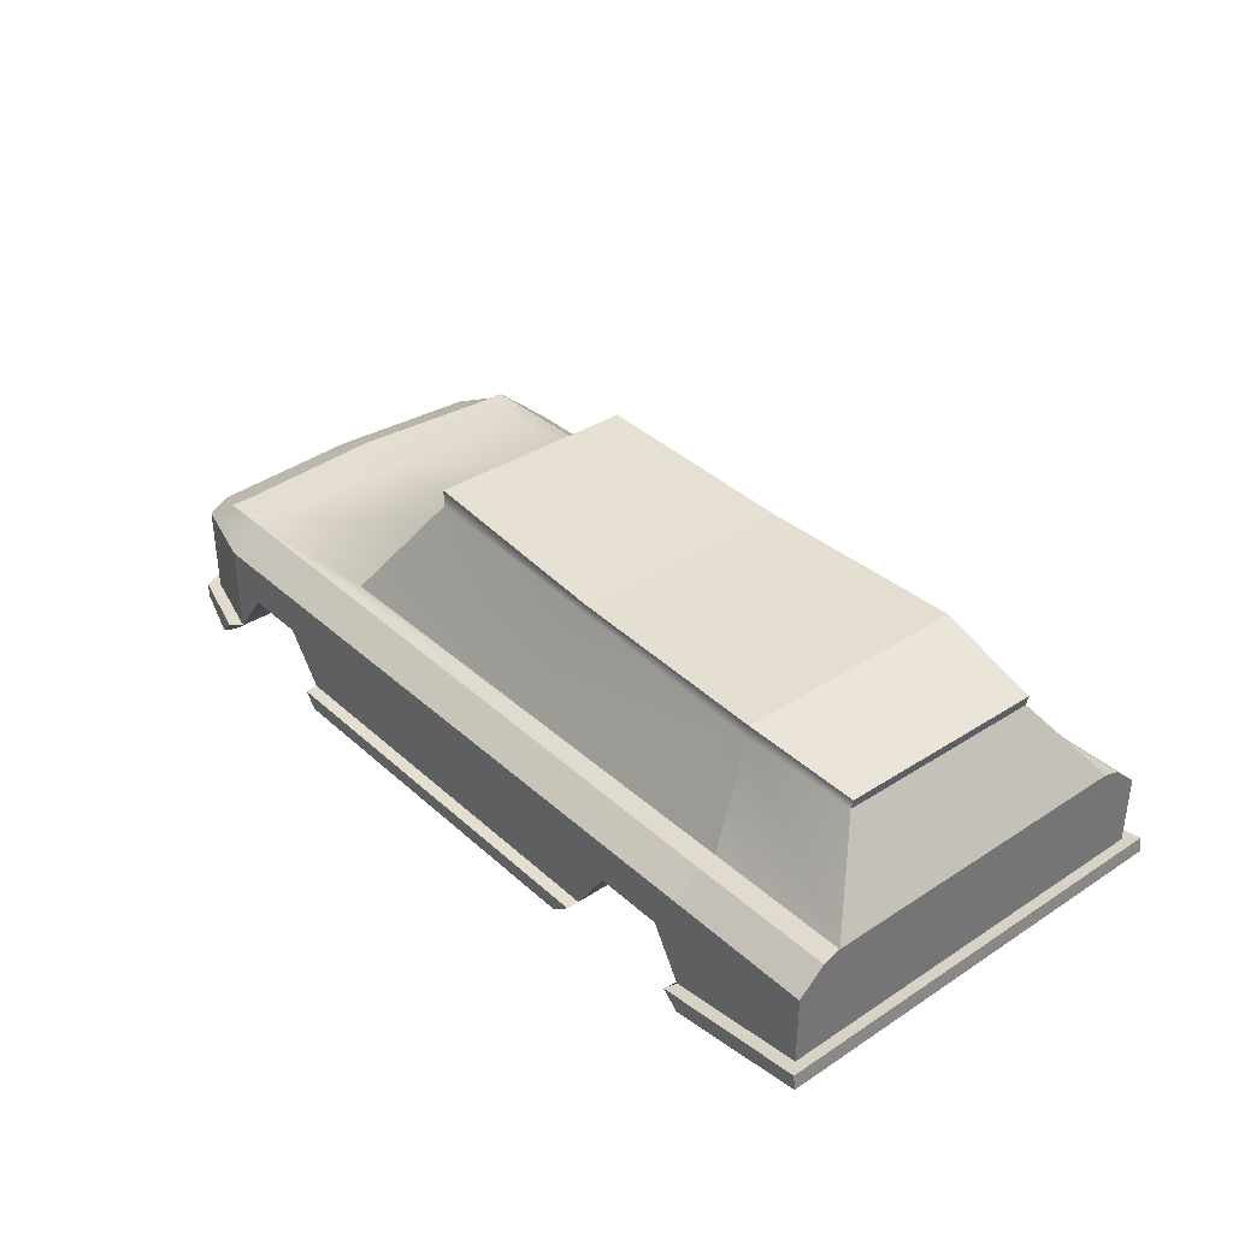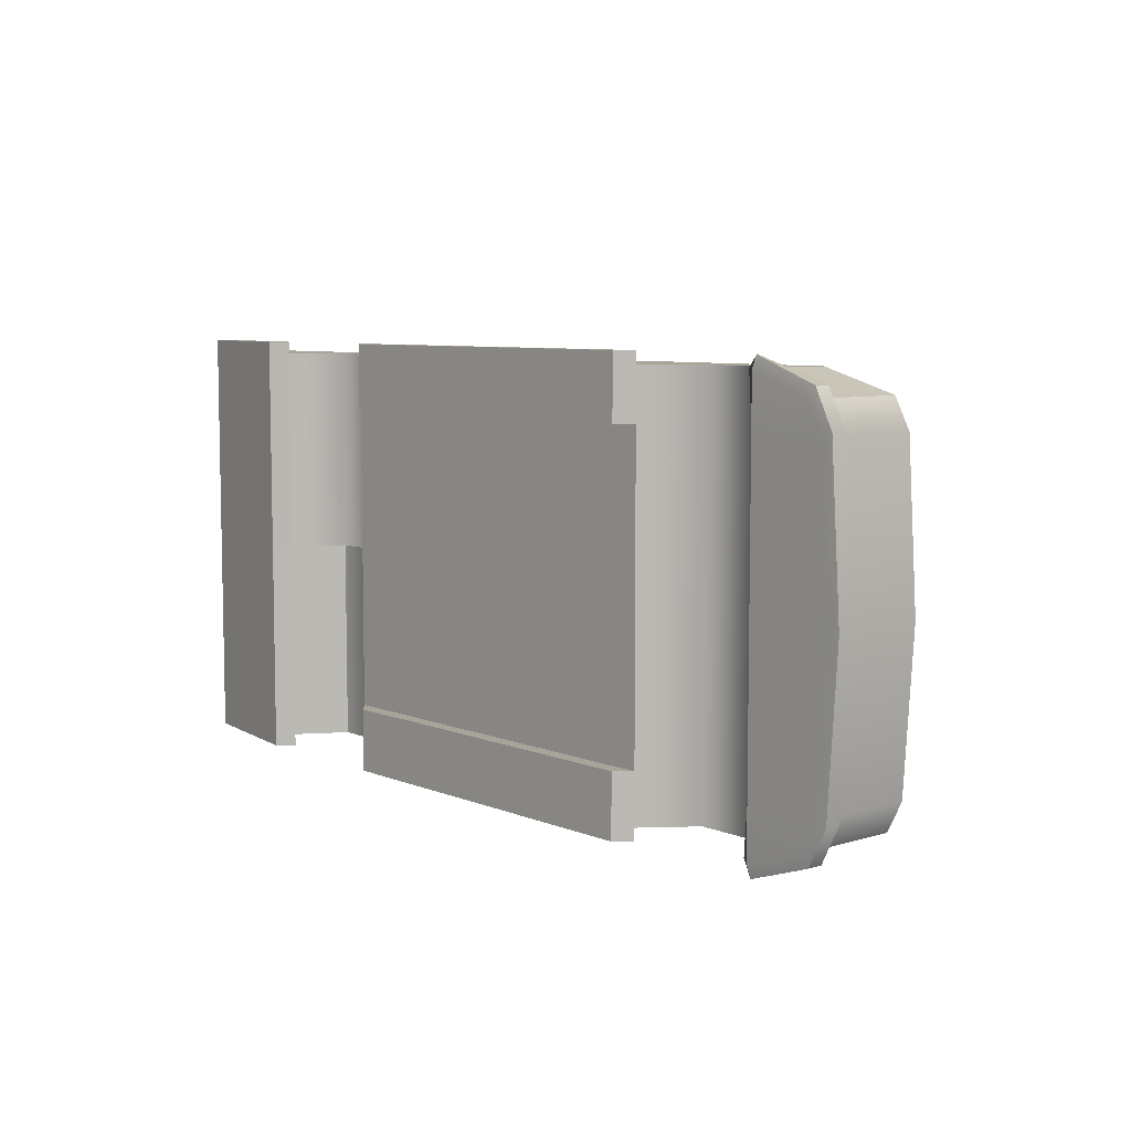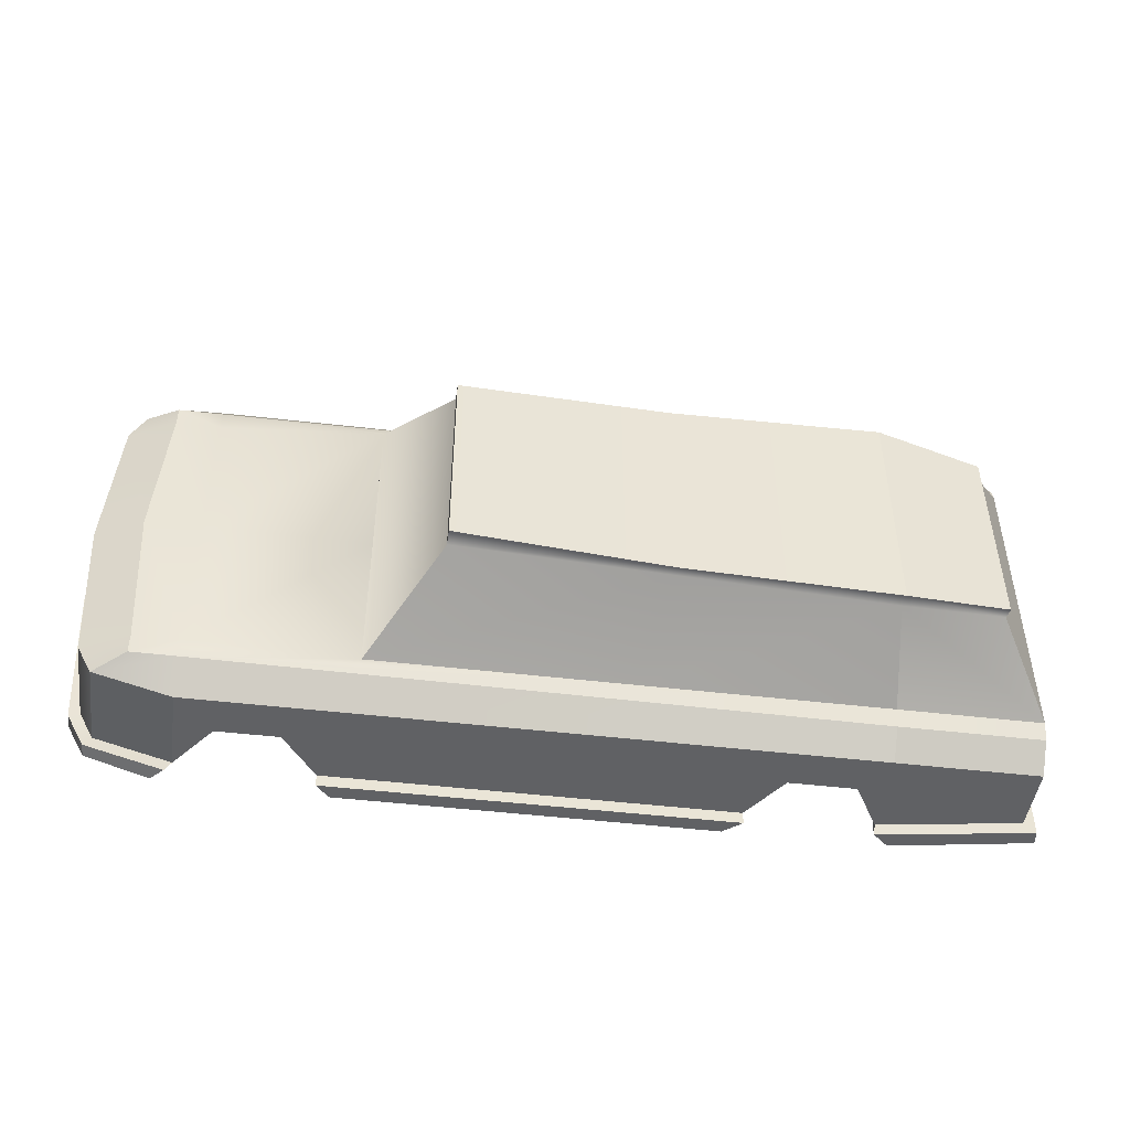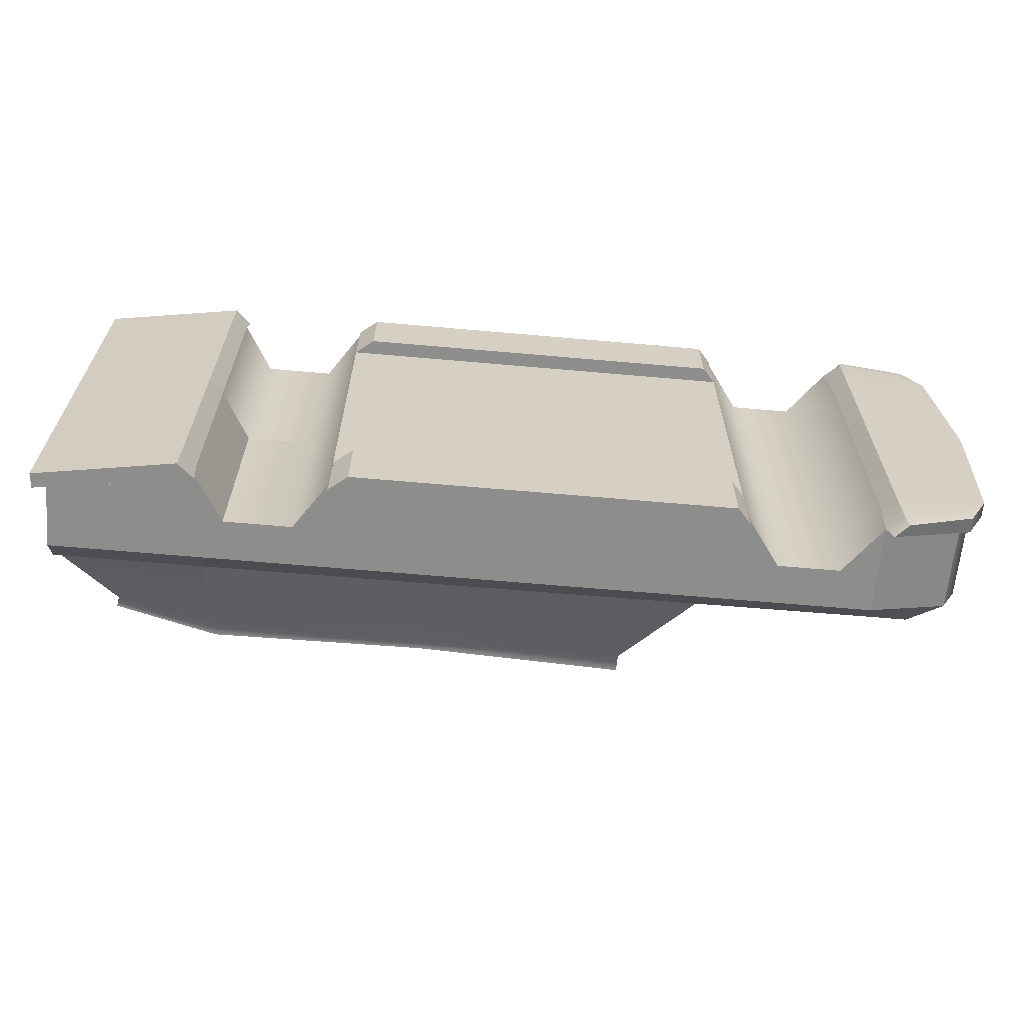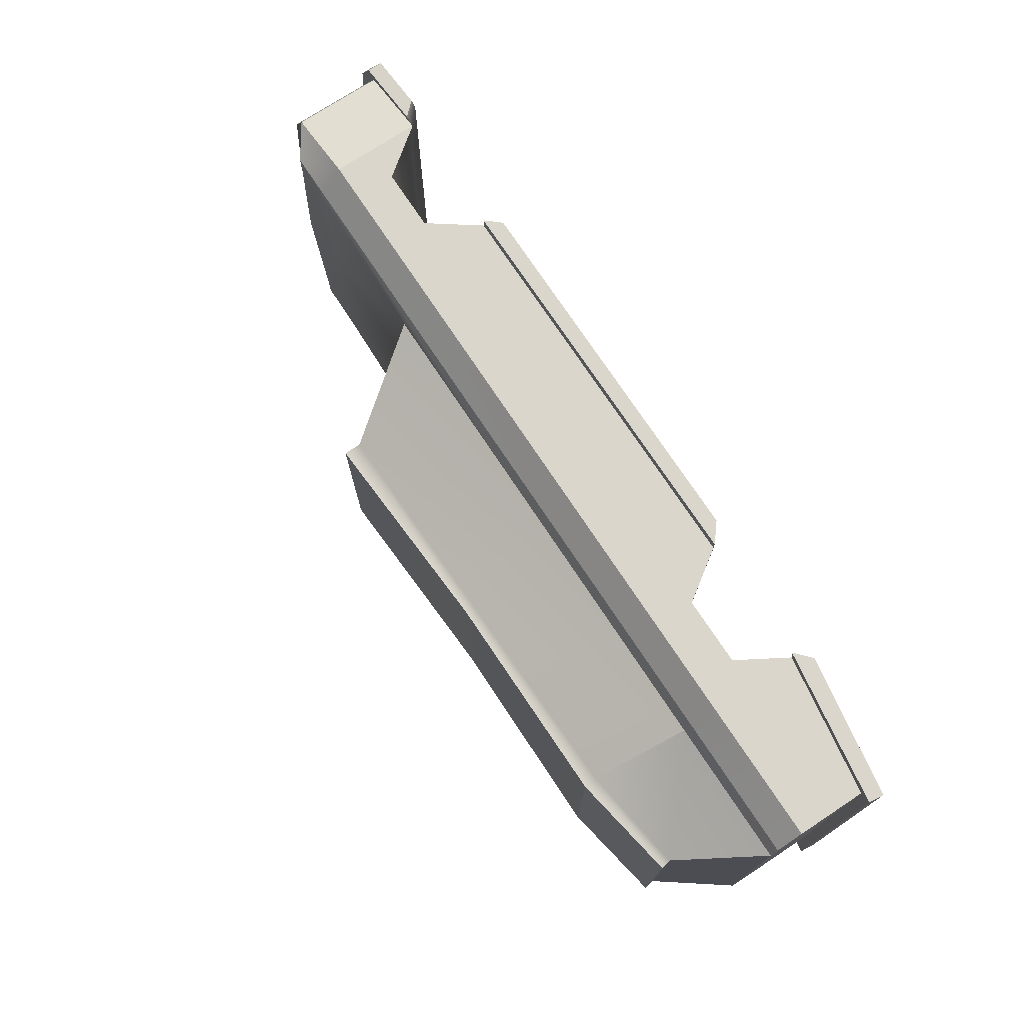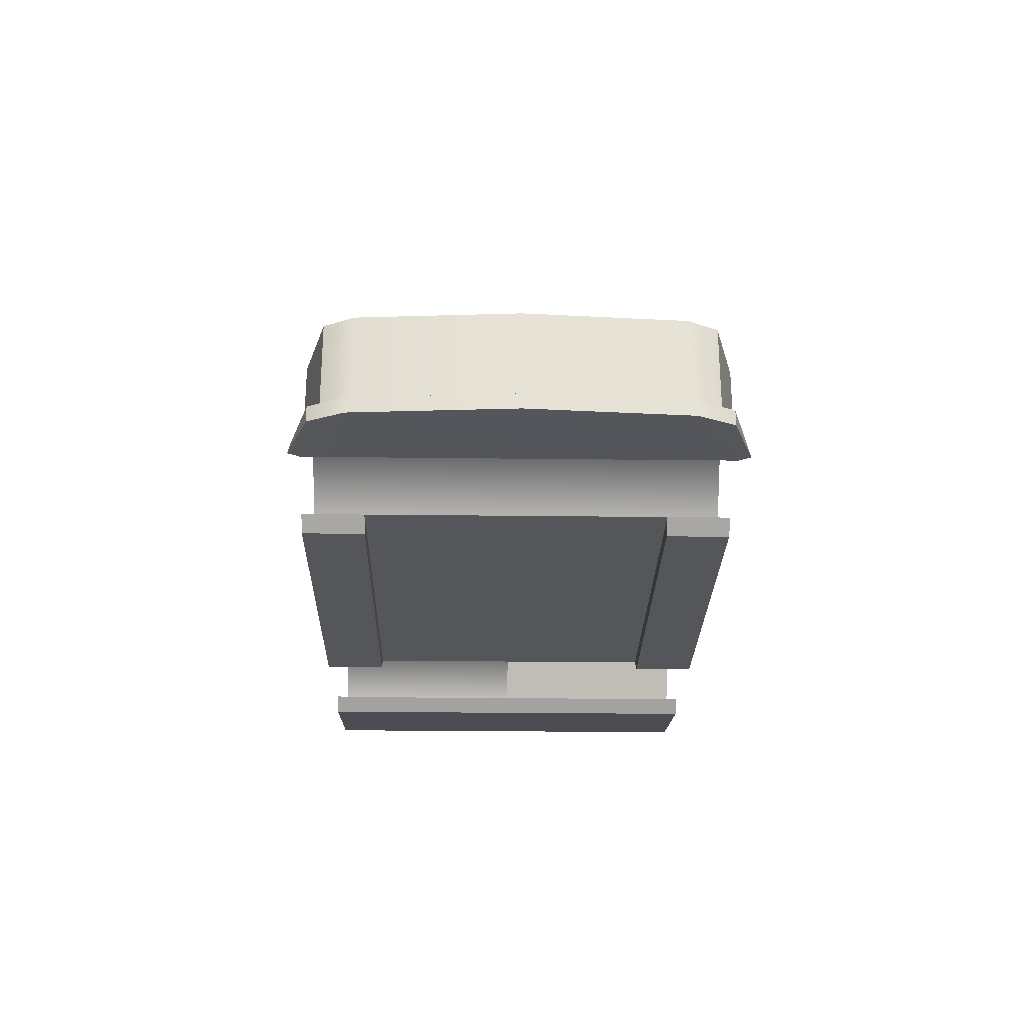
<metadata>
{"format":"obj","ext":"obj","renderer":"f3d","projection":"perspective","resolution":1024,"background":"white","views":[{"elev":35.9,"azim":-130.5,"up":"+Y"},{"elev":7.1,"azim":49.1,"up":"+Z"},{"elev":-46.9,"azim":172.3,"up":"+Z"},{"elev":-64.4,"azim":-5.1,"up":"+Z"},{"elev":73.9,"azim":-123.4,"up":"+Z"},{"elev":-25.8,"azim":88.9,"up":"+Y"}]}
</metadata>
<code>
v -3.675 4.911 -1.294
v -3.675 4.911 -0.1905
v -3.913 5.264 -0.1905
v -3.913 5.264 -1.662
v -3.675 4.911 -1.662
v -0.9524 5.767 -1.36
v -0.9524 5.732 -0.1905
v 0.2445 5.732 -0.1905
v 0.2445 5.726 -1.294
v 0.2709 4.911 -0.1905
v -0.02251 5.264 -0.1905
v -0.02251 5.264 -1.294
v 0.2709 4.911 -1.294
v 0.9942 5.56 -0.1905
v 0.9942 4.911 -0.1905
v 0.9204 4.911 -1.294
v 0.9204 5.56 -1.294
v -0.4722 5.264 -0.1905
v -0.4722 5.264 -1.294
v -0.7285 4.911 -0.1905
v -0.7285 4.911 -1.294
v 0.9942 4.801 -0.1905
v 0.3646 4.811 -0.1905
v 0.3646 4.811 -1.294
v 0.9204 4.801 -1.294
v 0.8078 4.911 -1.505
v 0.2445 4.911 -1.662
v 0.2445 5.56 -1.662
v 0.8078 5.56 -1.505
v 0.2445 4.911 1.281
v 0.8078 4.911 1.124
v 0.8078 5.56 1.124
v 0.2445 5.56 1.281
v -0.9524 5.767 0.9787
v 0.2445 5.726 0.9132
v 0.9204 5.56 0.9132
v 0.9204 4.911 0.9132
v 0.9204 4.801 0.9132
v 0.3646 4.811 0.9132
v 0.2709 4.911 0.9132
v -0.02251 5.264 0.9132
v -0.4722 5.264 0.9132
v -0.7285 4.911 0.9132
v -3.675 4.911 0.9132
v -3.675 4.911 1.281
v -3.913 5.264 1.281
v -4.402 5.264 1.281
v -4.402 5.264 -0.1905
v -4.611 4.911 -0.1905
v -4.611 4.911 1.281
v -0.8249 4.801 -1.294
v -3.539 4.801 -1.294
v -3.539 4.801 -1.752
v -0.8249 4.801 -1.752
v -0.7285 4.911 -1.662
v -0.4722 5.264 -1.662
v -0.02251 5.264 -1.662
v 0.3646 4.811 -1.662
v 0.8078 4.801 -1.505
v 0.2445 5.726 -1.448
v -4.592 5.727 -1.481
v -4.592 5.767 -1.36
v -2.772 5.767 -1.36
v -5.63 5.767 -1.36
v -5.63 5.727 -1.481
v -4.592 5.767 0.9787
v -4.592 5.727 1.1
v 0.2445 5.726 1.067
v -2.772 5.767 0.9787
v 0.3646 4.811 1.281
v 0.8078 4.801 1.124
v -0.02251 5.264 1.281
v -0.4722 5.264 1.281
v -0.7285 4.911 1.281
v -5.63 5.767 0.9787
v -5.63 5.727 1.1
v 0.5716 5.726 1.067
v 0.5716 5.726 -1.448
v 0.5716 5.726 0.9132
v 0.6454 5.732 -0.1905
v 0.5716 5.726 -1.294
v 0.9993 4.911 -1.322
v 1.075 4.911 -0.1905
v 1.075 4.801 -0.1905
v 0.9993 4.801 -1.322
v 0.9993 4.911 0.9411
v 0.9993 4.801 0.9411
v 0.2915 4.926 -1.748
v 0.8604 4.92 -1.582
v 0.8604 4.81 -1.582
v 0.3852 4.826 -1.748
v 0.8604 4.92 1.201
v 0.8604 4.81 1.201
v 0.2915 4.926 1.367
v 0.3852 4.826 1.367
v -3.675 4.911 -1.752
v -0.7285 4.911 -1.752
v -0.8249 4.801 0.9132
v -3.539 4.801 0.9132
v -0.7285 4.911 1.371
v -0.8249 4.801 1.371
v -3.675 4.911 1.371
v -3.539 4.801 1.371
v -4.712 4.803 -0.1905
v -4.592 4.911 1.371
v -4.712 4.803 1.371
v -5.709 5.076 -1.752
v -4.592 4.911 -1.752
v -4.712 4.803 -1.752
v -5.722 4.969 -1.752
v -5.709 5.076 1.371
v -5.722 4.969 1.371
v -5.63 5.065 -1.662
v -4.611 4.911 -1.662
v -5.63 5.065 1.281
v -4.402 5.264 -1.662
v -4.592 5.56 -1.662
v -5.63 5.56 -1.662
v -4.592 5.56 1.281
v -5.63 5.56 1.281
v -1.436 6.5 -0.9556
v -1.436 6.5 0.5747
v -2.968 6.468 -0.9999
v -2.968 6.468 0.619
v -4.5 6.435 0.6633
v -5.259 6.313 0.5643
v -5.259 6.331 -0.9452
v -4.5 6.435 -1.044
v -1.436 6.624 0.5747
v -1.436 6.624 -0.9556
v -2.973 6.54 -0.9998
v -2.973 6.54 0.6191
v -5.273 6.387 0.5648
v -4.51 6.531 0.6636
v -4.51 6.531 -1.044
v -5.273 6.405 -0.9447
g pasted__pCube1
f 5 1 2
f 5 2 3
f 3 4 5
f 9 6 7
f 7 8 9
f 13 10 11
f 11 12 13
f 17 14 15
f 15 16 17
f 19 12 11
f 11 18 19
f 19 18 20
f 20 21 19
f 21 20 2
f 2 1 21
f 25 22 23
f 23 24 25
f 29 26 27
f 27 28 29
f 33 30 31
f 31 32 33
f 8 7 34
f 34 35 8
f 37 15 14
f 14 36 37
f 39 23 22
f 22 38 39
f 41 11 10
f 10 40 41
f 18 11 41
f 41 42 18
f 43 20 18
f 18 42 43
f 44 2 20
f 20 43 44
f 46 3 2
f 46 2 44
f 44 45 46
f 46 47 48
f 48 3 46
f 50 49 48
f 48 47 50
f 54 51 52
f 52 53 54
f 21 55 56
f 56 19 21
f 19 56 57
f 57 12 19
f 27 13 12
f 12 57 27
f 59 25 24
f 24 58 59
f 29 17 16
f 16 26 29
f 60 61 62
f 60 62 63
f 60 63 6
f 60 6 9
f 65 64 62
f 62 61 65
f 69 66 67
f 69 67 68
f 68 35 34
f 68 34 69
f 32 31 37
f 37 36 32
f 71 70 39
f 39 38 71
f 30 72 41
f 41 40 30
f 42 41 72
f 72 73 42
f 74 43 42
f 42 73 74
f 76 67 66
f 66 75 76
f 77 68 33
f 33 32 77
f 29 28 60
f 60 78 29
f 79 77 32
f 32 36 79
f 80 79 36
f 36 14 80
f 17 29 78
f 78 81 17
f 81 80 14
f 14 17 81
f 9 8 80
f 80 81 9
f 79 80 8
f 8 35 79
f 78 60 9
f 9 81 78
f 77 79 35
f 35 68 77
f 23 10 13
f 13 24 23
f 85 82 83
f 83 84 85
f 84 83 86
f 86 87 84
f 39 40 10
f 10 23 39
f 24 13 27
f 27 58 24
f 91 88 89
f 89 90 91
f 90 89 82
f 82 85 90
f 70 30 40
f 40 39 70
f 87 86 92
f 92 93 87
f 93 92 94
f 94 95 93
f 51 21 1
f 1 52 51
f 53 52 1
f 53 1 5
f 5 96 53
f 53 96 97
f 97 54 53
f 99 44 43
f 43 98 99
f 101 98 43
f 101 43 74
f 74 100 101
f 101 100 102
f 102 103 101
f 106 104 49
f 106 49 50
f 50 105 106
f 110 107 108
f 108 109 110
f 106 105 111
f 111 112 106
f 107 110 112
f 112 111 107
f 82 16 15
f 15 83 82
f 84 22 25
f 25 85 84
f 83 15 37
f 37 86 83
f 87 38 22
f 22 84 87
f 88 27 26
f 26 89 88
f 90 59 58
f 58 91 90
f 91 58 27
f 27 88 91
f 89 26 16
f 16 82 89
f 85 25 59
f 59 90 85
f 86 37 31
f 31 92 86
f 93 71 38
f 38 87 93
f 92 31 30
f 30 94 92
f 94 30 70
f 70 95 94
f 95 70 71
f 71 93 95
f 96 5 55
f 55 97 96
f 21 51 54
f 21 54 97
f 97 55 21
f 100 74 45
f 45 102 100
f 44 99 103
f 44 103 102
f 102 45 44
f 99 98 101
f 101 103 99
f 107 113 114
f 114 108 107
f 104 109 108
f 104 108 114
f 114 49 104
f 113 107 111
f 111 115 113
f 56 55 5
f 56 5 4
f 56 4 116
f 116 114 117
f 116 117 28
f 28 27 57
f 28 57 56
f 116 28 56
f 61 60 28
f 28 117 61
f 61 117 118
f 118 65 61
f 33 68 67
f 67 119 33
f 76 120 119
f 119 67 76
f 6 121 122
f 6 122 34
f 34 7 6
f 123 121 6
f 6 63 123
f 122 124 69
f 69 34 122
f 126 75 66
f 66 125 126
f 128 62 64
f 64 127 128
f 117 114 113
f 113 118 117
f 4 3 48
f 48 116 4
f 114 116 48
f 48 49 114
f 111 105 50
f 50 115 111
f 50 119 120
f 120 115 50
f 132 129 130
f 130 131 132
f 136 133 134
f 134 135 136
f 131 130 121
f 121 123 131
f 129 122 121
f 121 130 129
f 122 129 132
f 132 124 122
f 133 126 125
f 125 134 133
f 135 128 127
f 127 136 135
f 136 127 126
f 126 133 136
f 120 118 113
f 113 115 120
f 120 76 65
f 65 118 120
f 76 75 64
f 64 65 76
f 119 50 47
f 119 47 46
f 46 45 74
f 46 74 73
f 72 30 33
f 72 33 119
f 119 46 73
f 119 73 72
f 75 126 127
f 127 64 75
f 128 123 63
f 63 62 128
f 135 131 123
f 123 128 135
f 134 132 131
f 131 135 134
f 125 124 132
f 132 134 125
f 124 125 66
f 66 69 124
f 109 104 106
f 109 106 112
f 112 110 109

</code>
